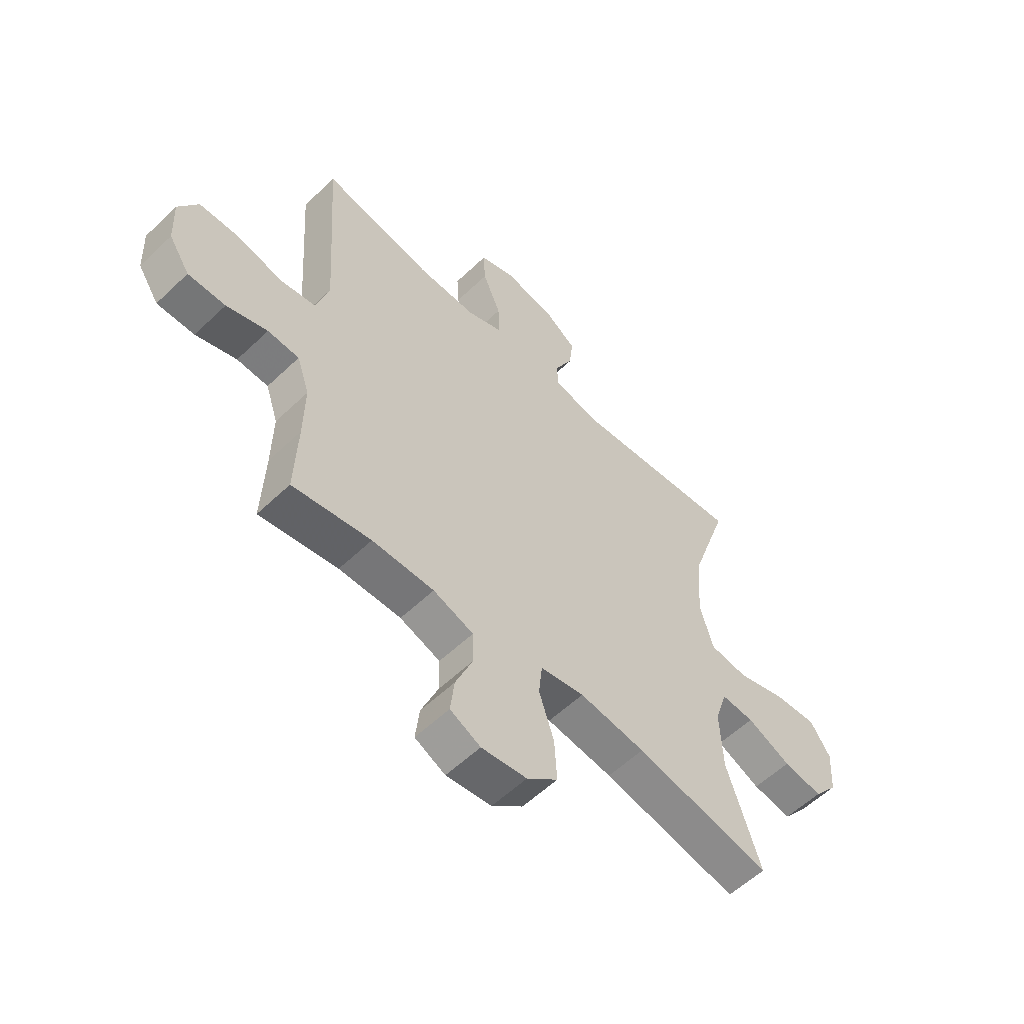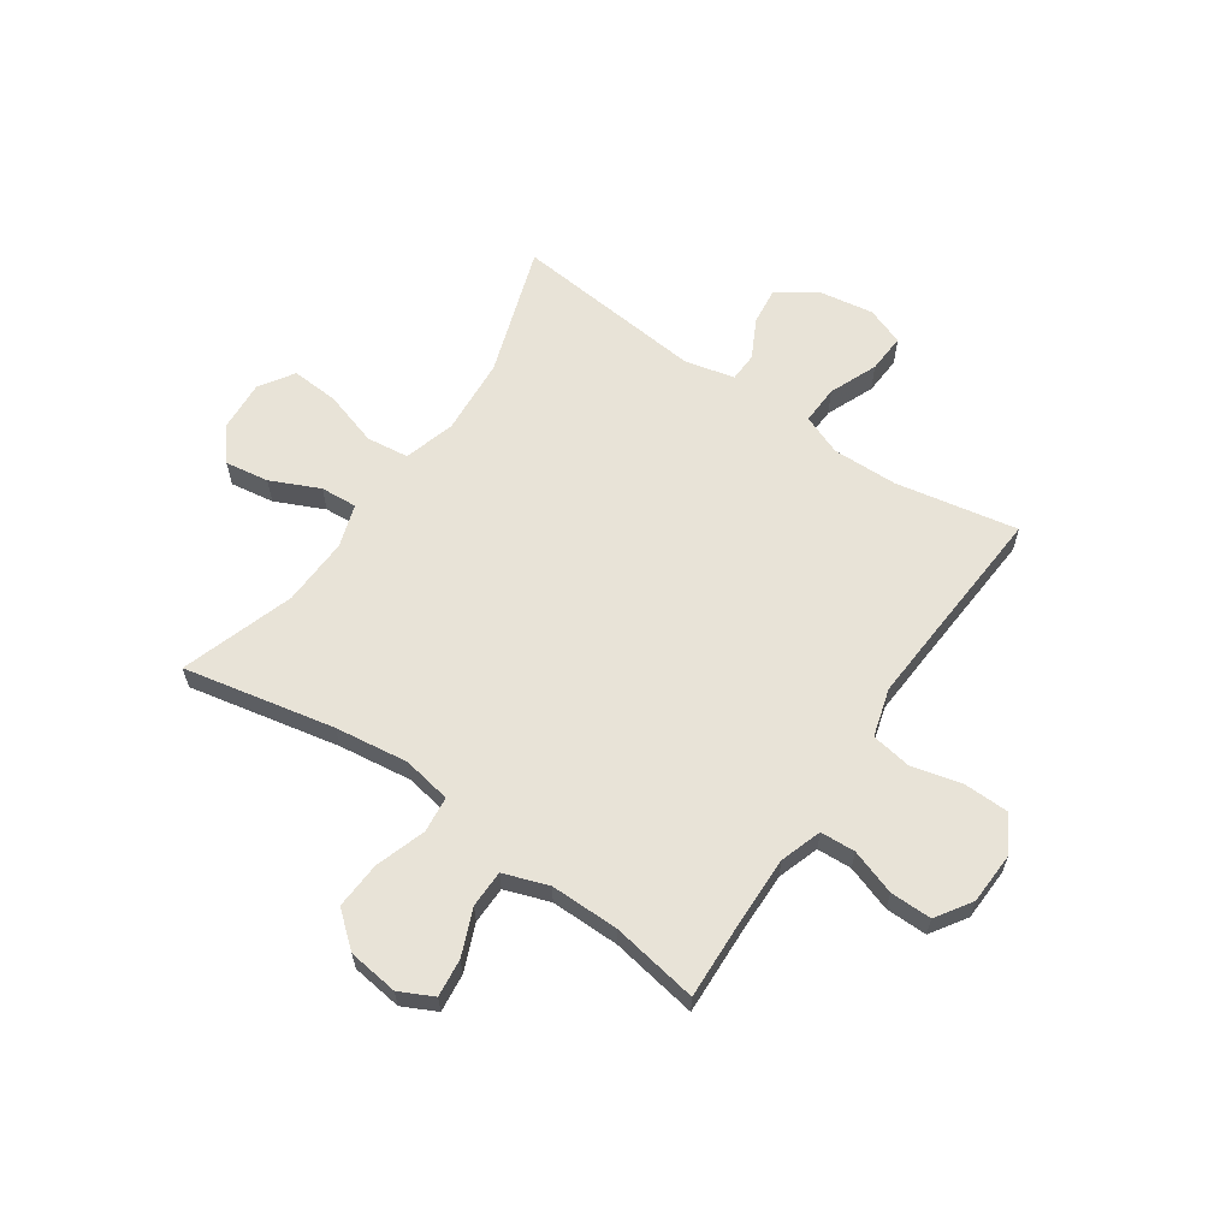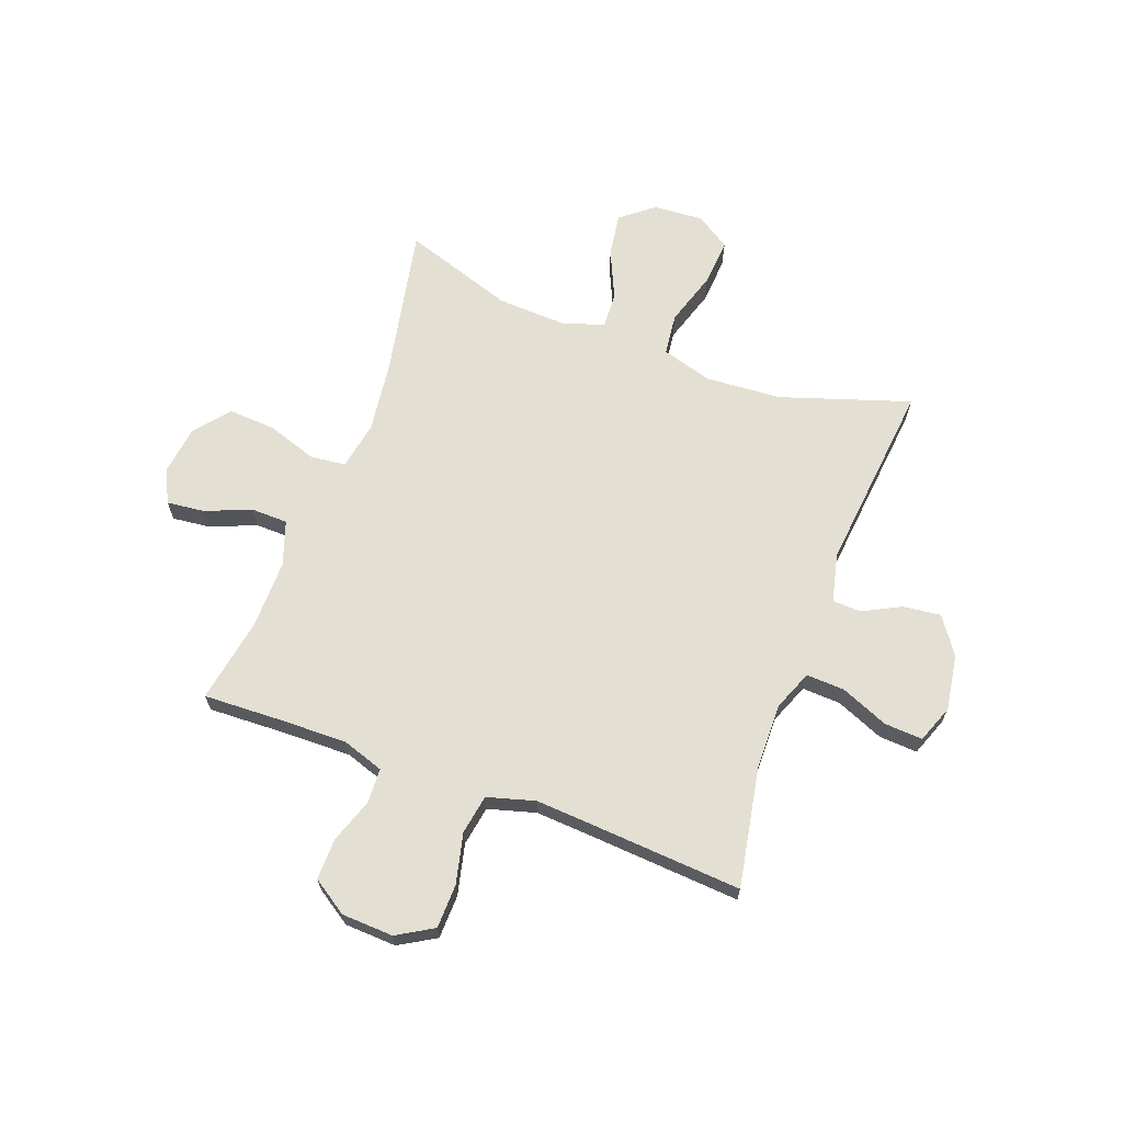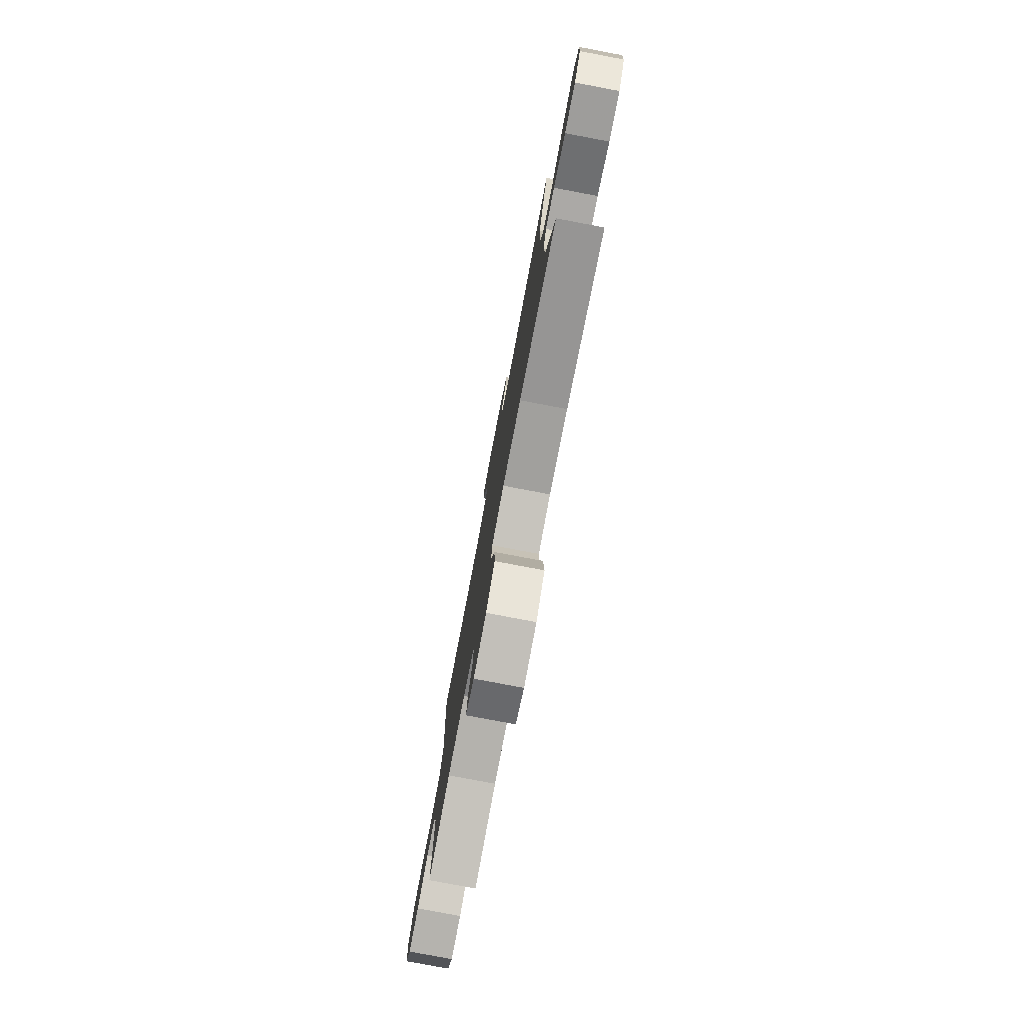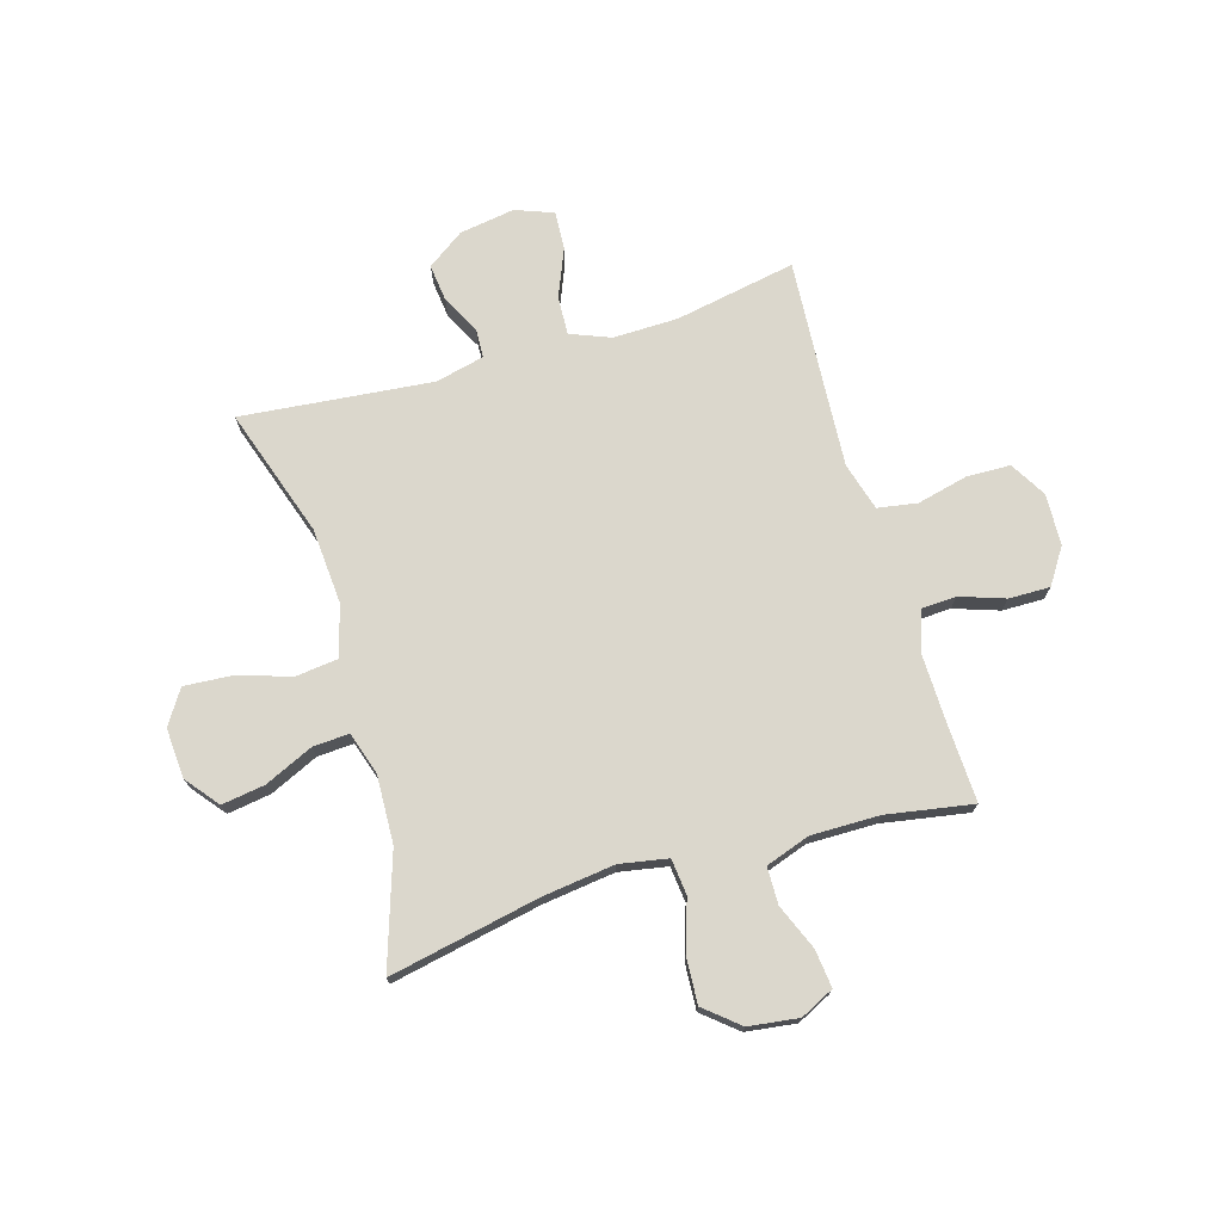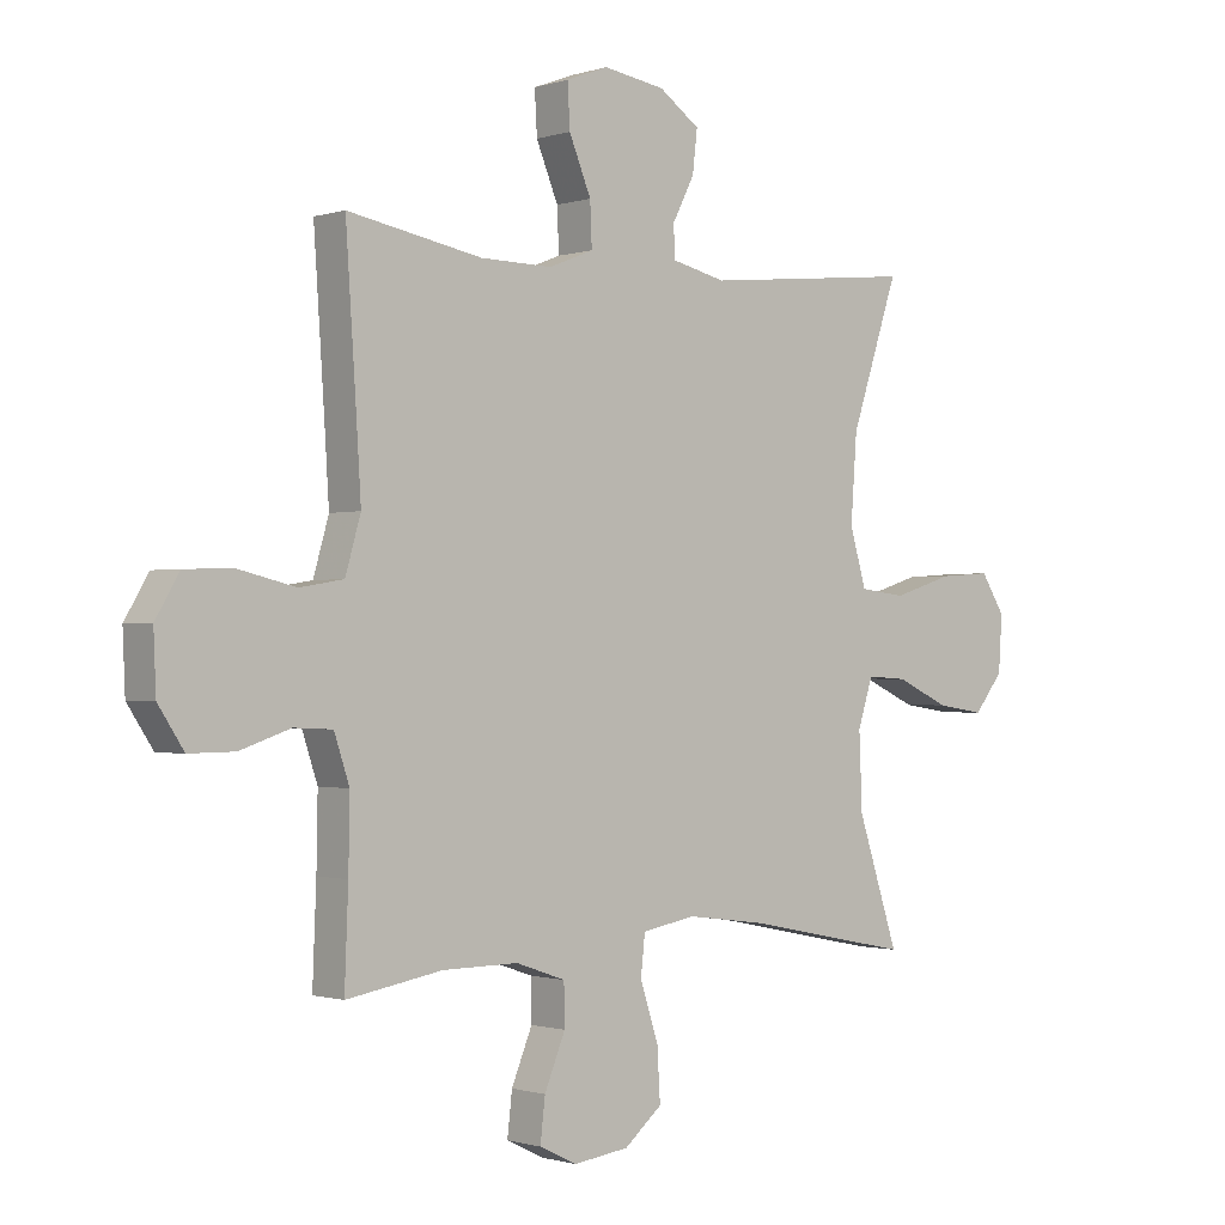
<metadata>
{"format":"obj","ext":"obj","renderer":"f3d","projection":"perspective","resolution":1024,"background":"white","views":[{"elev":-57.2,"azim":-45.3,"up":"+Z"},{"elev":62.0,"azim":-145.7,"up":"+Y"},{"elev":66.6,"azim":-69.5,"up":"+Y"},{"elev":-79.1,"azim":79.3,"up":"+Z"},{"elev":73.3,"azim":163.5,"up":"+Y"},{"elev":-0.9,"azim":-40.9,"up":"+Z"}]}
</metadata>
<code>
v -0.5 0.07 0.5
v -0.28 0.07 0.459
v -0.162 0.07 0.457
v -0.089 0.07 0.486
v -0.092 0.07 0.556
v -0.128 0.07 0.643
v -0.132 0.07 0.713
v -0.063 0.07 0.739
v 0.038 0.07 0.723
v 0.105 0.07 0.676
v 0.097 0.07 0.608
v 0.061 0.07 0.538
v 0.063 0.07 0.486
v 0.152 0.07 0.465
v 0.5 0.07 0.5
v 0.422 0.07 0.265
v 0.412 0.07 0.126
v 0.439 0.07 0.034
v 0.515 0.07 0.025
v 0.614 0.07 0.056
v 0.7 0.07 0.062
v 0.74 0.07 0
v 0.734 0.07 -0.091
v 0.686 0.07 -0.151
v 0.607 0.07 -0.139
v 0.519 0.07 -0.099
v 0.453 0.07 -0.095
v 0.428 0.07 -0.172
v 0.433 0.07 -0.296
v 0.5 0.07 -0.5
v 0.227 0.07 -0.445
v 0.095 0.07 -0.428
v 0.007 0.07 -0.444
v 0 0.07 -0.509
v 0.03 0.07 -0.6
v 0.035 0.07 -0.685
v -0.027 0.07 -0.737
v -0.118 0.07 -0.749
v -0.179 0.07 -0.719
v -0.171 0.07 -0.65
v -0.137 0.07 -0.567
v -0.138 0.07 -0.5
v -0.219 0.07 -0.472
v -0.343 0.07 -0.473
v -0.5 0.07 -0.5
v -0.494 0.07 -0.348
v -0.492 0.07 -0.233
v -0.517 0.07 -0.158
v -0.58 0.07 -0.155
v -0.662 0.07 -0.183
v -0.737 0.07 -0.184
v -0.779 0.07 -0.12
v -0.783 0.07 -0.026
v -0.744 0.07 0.04
v -0.664 0.07 0.042
v -0.572 0.07 0.02
v -0.5 0.07 0.032
v -0.475 0.07 0.119
v -0.483 0.07 0.247
v -0.5 0 0.5
v -0.28 0 0.459
v -0.162 0 0.457
v -0.089 0 0.486
v -0.092 0 0.556
v -0.128 0 0.643
v -0.132 0 0.713
v -0.063 0 0.739
v 0.038 0 0.723
v 0.105 0 0.676
v 0.097 0 0.608
v 0.061 0 0.538
v 0.063 0 0.486
v 0.152 0 0.465
v 0.5 0 0.5
v 0.422 0 0.265
v 0.412 0 0.126
v 0.439 0 0.034
v 0.515 0 0.025
v 0.614 0 0.056
v 0.7 0 0.062
v 0.74 0 0
v 0.734 0 -0.091
v 0.686 0 -0.151
v 0.607 0 -0.139
v 0.519 0 -0.099
v 0.453 0 -0.095
v 0.428 0 -0.172
v 0.433 0 -0.296
v 0.5 0 -0.5
v 0.227 0 -0.445
v 0.095 0 -0.428
v 0.007 0 -0.444
v 0 0 -0.509
v 0.03 0 -0.6
v 0.035 0 -0.685
v -0.027 0 -0.737
v -0.118 0 -0.749
v -0.179 0 -0.719
v -0.171 0 -0.65
v -0.137 0 -0.567
v -0.138 0 -0.5
v -0.219 0 -0.472
v -0.343 0 -0.473
v -0.5 0 -0.5
v -0.494 0 -0.348
v -0.492 0 -0.233
v -0.517 0 -0.158
v -0.58 0 -0.155
v -0.662 0 -0.183
v -0.737 0 -0.184
v -0.779 0 -0.12
v -0.783 0 -0.026
v -0.744 0 0.04
v -0.664 0 0.042
v -0.572 0 0.02
v -0.5 0 0.032
v -0.475 0 0.119
v -0.483 0 0.247
f 54 55 56
f 53 54 56
f 52 53 56
f 51 52 56
f 50 51 56
f 49 50 56
f 48 49 56 57
f 47 48 57 58
f 44 45 46
f 46 47 58
f 44 46 58
f 43 44 58
f 39 40 41
f 38 39 41
f 37 38 41
f 36 37 41
f 35 36 41
f 34 35 41
f 33 34 41 42
f 29 30 31
f 28 29 31 32
f 27 28 32 33
f 24 25 26
f 23 24 26
f 22 23 26
f 21 22 26
f 20 21 26
f 19 20 26
f 18 19 26 27
f 43 58 59
f 42 43 59
f 33 42 59
f 27 33 59
f 18 27 59
f 17 18 59
f 10 11 12
f 9 10 12
f 8 9 12
f 7 8 12
f 6 7 12
f 5 6 12
f 4 5 12 13
f 3 4 13 14
f 59 1 2
f 17 59 2
f 16 17 2
f 14 15 16
f 3 14 16
f 2 3 16
f 115 114 113
f 115 113 112
f 115 112 111
f 115 111 110
f 115 110 109
f 115 109 108
f 116 115 108 107
f 117 116 107 106
f 105 104 103
f 117 106 105
f 117 105 103
f 117 103 102
f 100 99 98
f 100 98 97
f 100 97 96
f 100 96 95
f 100 95 94
f 100 94 93
f 101 100 93 92
f 90 89 88
f 91 90 88 87
f 92 91 87 86
f 85 84 83
f 85 83 82
f 85 82 81
f 85 81 80
f 85 80 79
f 85 79 78
f 86 85 78 77
f 118 117 102
f 118 102 101
f 118 101 92
f 118 92 86
f 118 86 77
f 118 77 76
f 71 70 69
f 71 69 68
f 71 68 67
f 71 67 66
f 71 66 65
f 71 65 64
f 72 71 64 63
f 73 72 63 62
f 61 60 118
f 61 118 76
f 61 76 75
f 75 74 73
f 75 73 62
f 75 62 61
f 1 60 61 2
f 2 61 62 3
f 3 62 63 4
f 4 63 64 5
f 5 64 65 6
f 6 65 66 7
f 7 66 67 8
f 8 67 68 9
f 9 68 69 10
f 10 69 70 11
f 11 70 71 12
f 12 71 72 13
f 13 72 73 14
f 14 73 74 15
f 15 74 75 16
f 16 75 76 17
f 17 76 77 18
f 18 77 78 19
f 19 78 79 20
f 20 79 80 21
f 21 80 81 22
f 22 81 82 23
f 23 82 83 24
f 24 83 84 25
f 25 84 85 26
f 26 85 86 27
f 27 86 87 28
f 28 87 88 29
f 29 88 89 30
f 30 89 90 31
f 31 90 91 32
f 32 91 92 33
f 33 92 93 34
f 34 93 94 35
f 35 94 95 36
f 36 95 96 37
f 37 96 97 38
f 38 97 98 39
f 39 98 99 40
f 40 99 100 41
f 41 100 101 42
f 42 101 102 43
f 43 102 103 44
f 44 103 104 45
f 45 104 105 46
f 46 105 106 47
f 47 106 107 48
f 48 107 108 49
f 49 108 109 50
f 50 109 110 51
f 51 110 111 52
f 52 111 112 53
f 53 112 113 54
f 54 113 114 55
f 55 114 115 56
f 56 115 116 57
f 57 116 117 58
f 58 117 118 59
f 59 118 60 1

</code>
